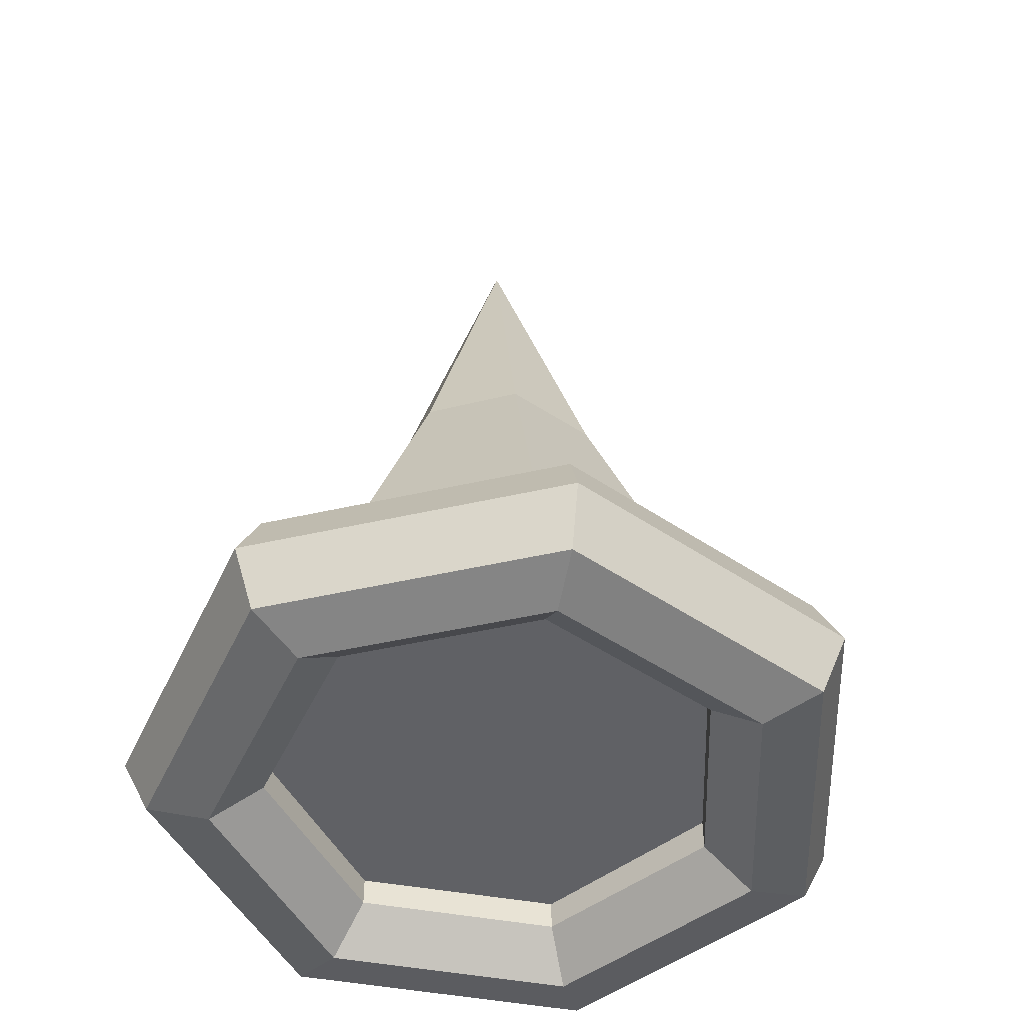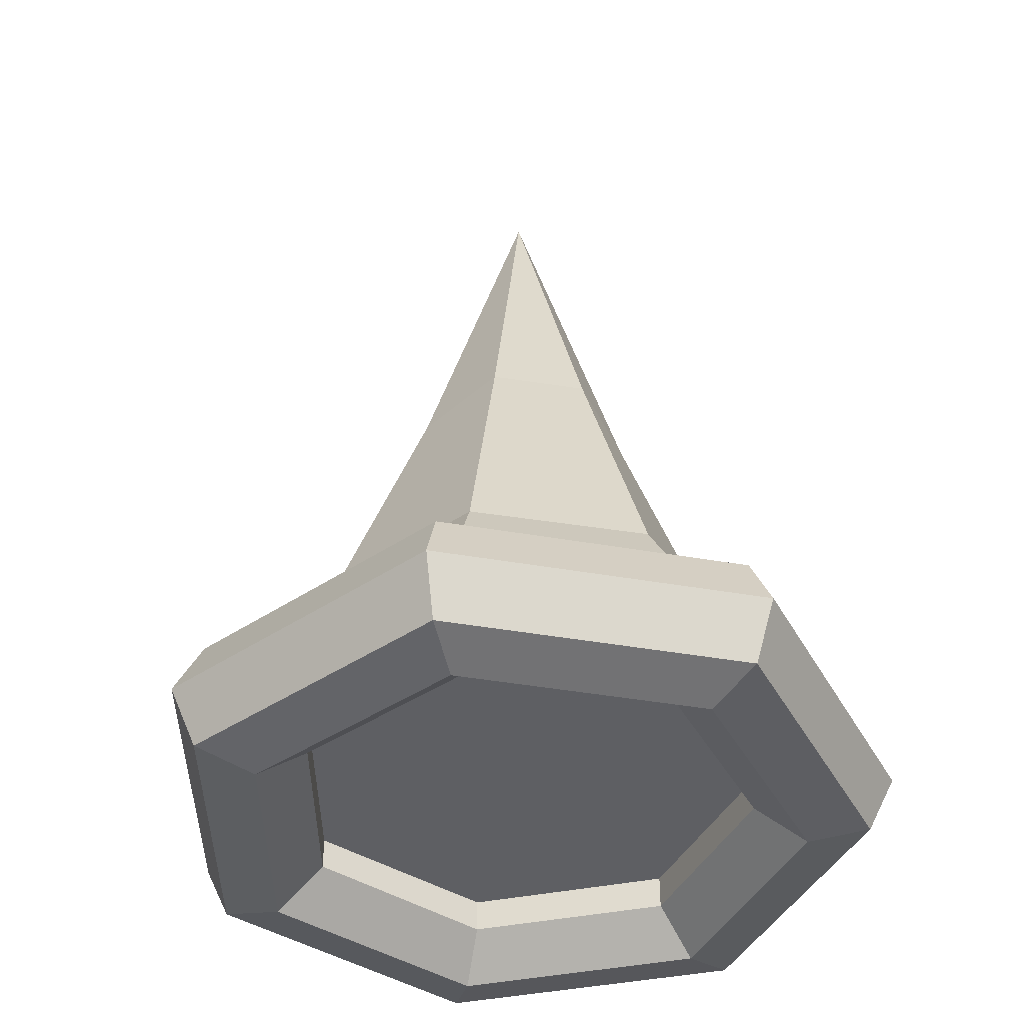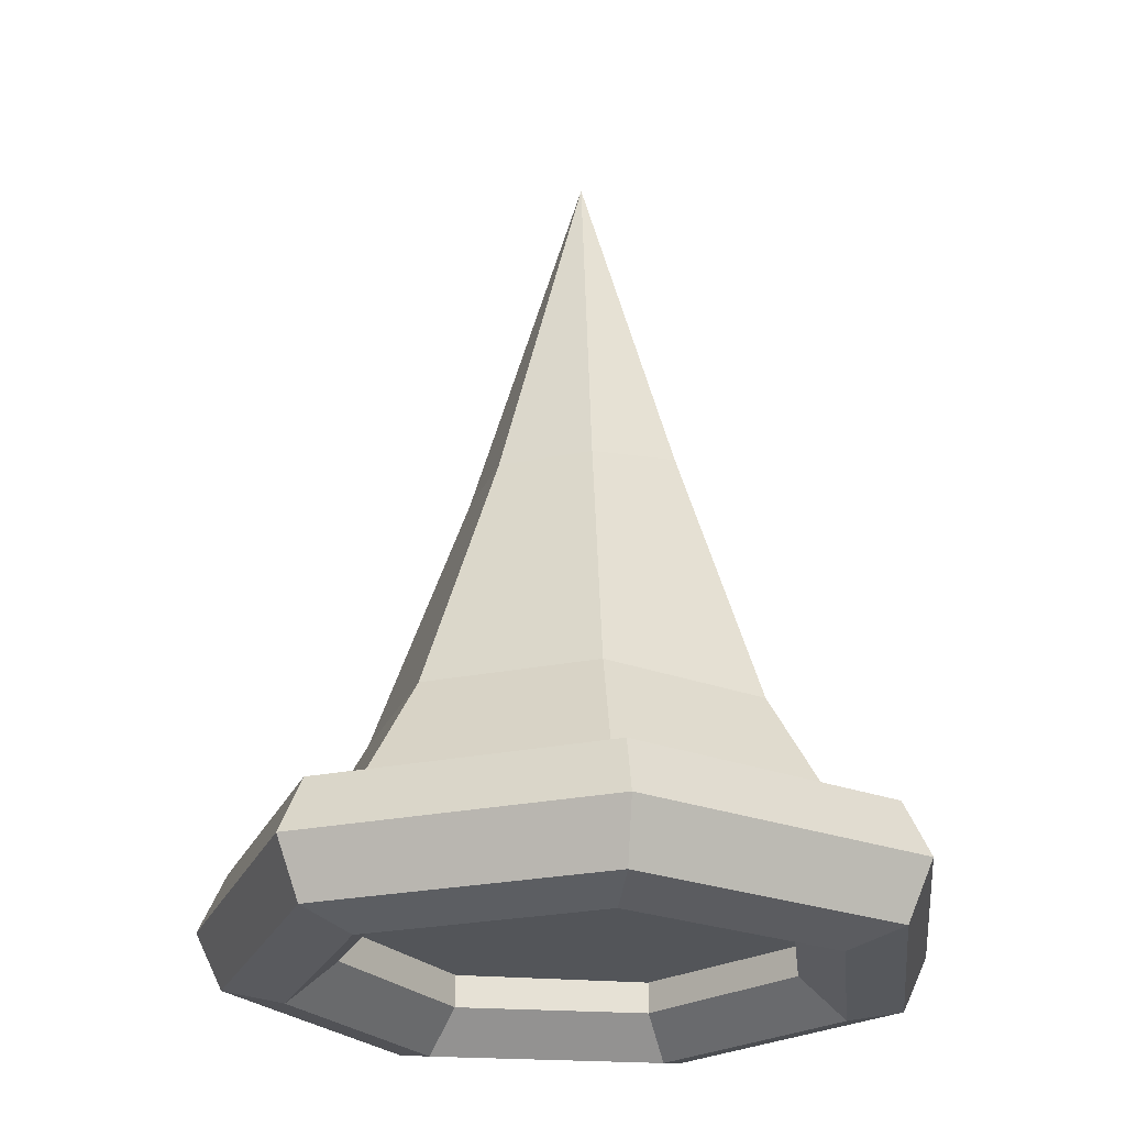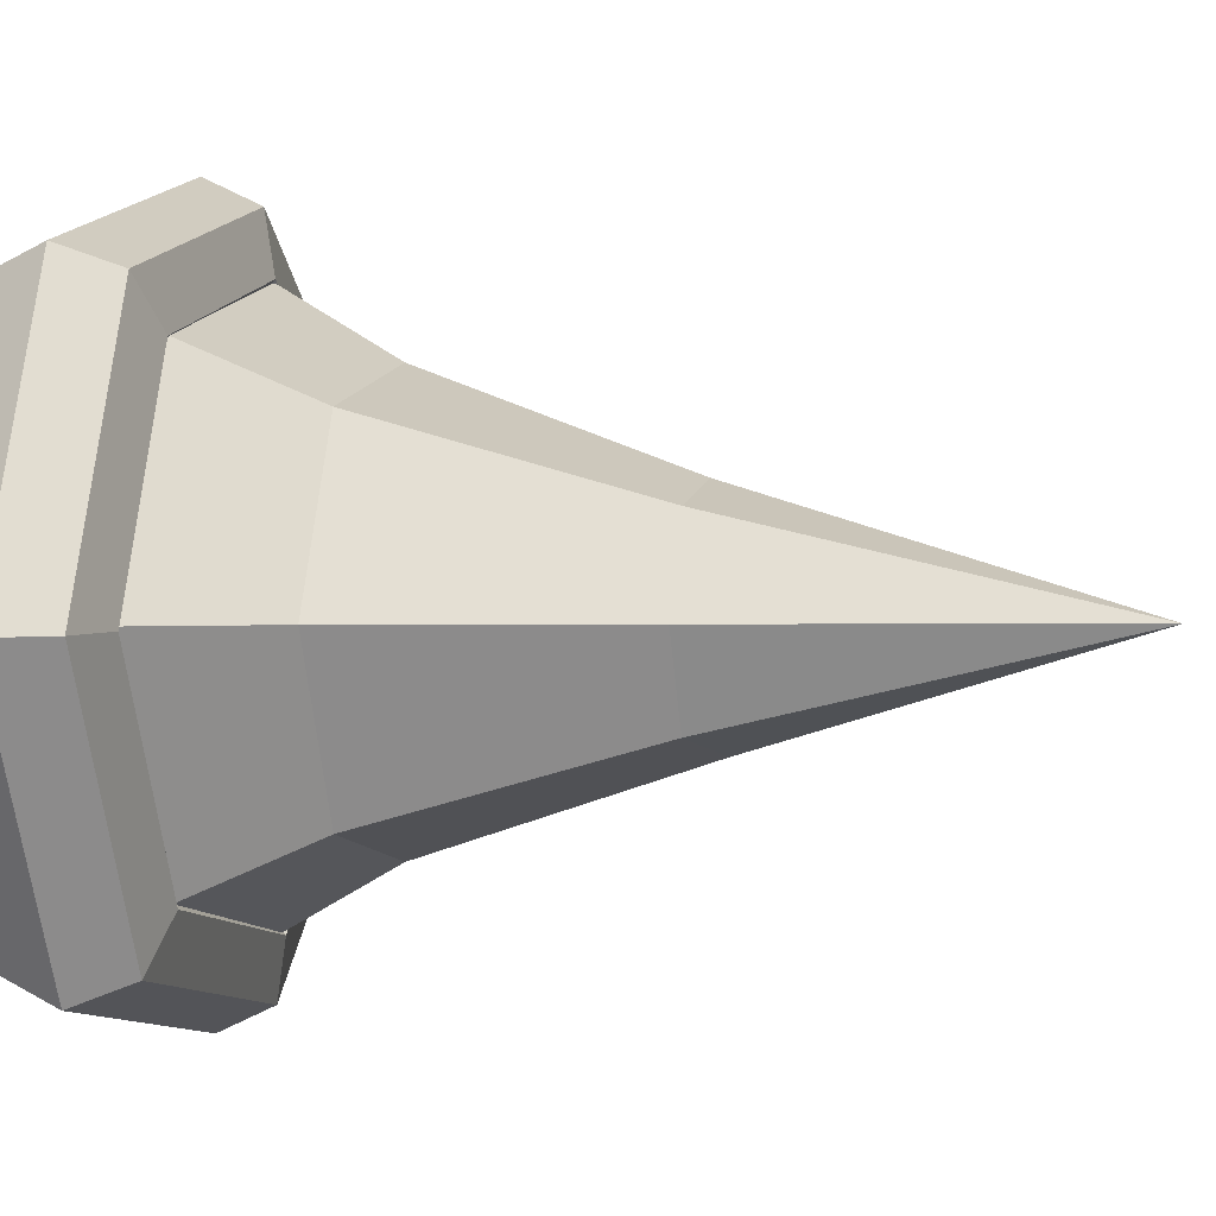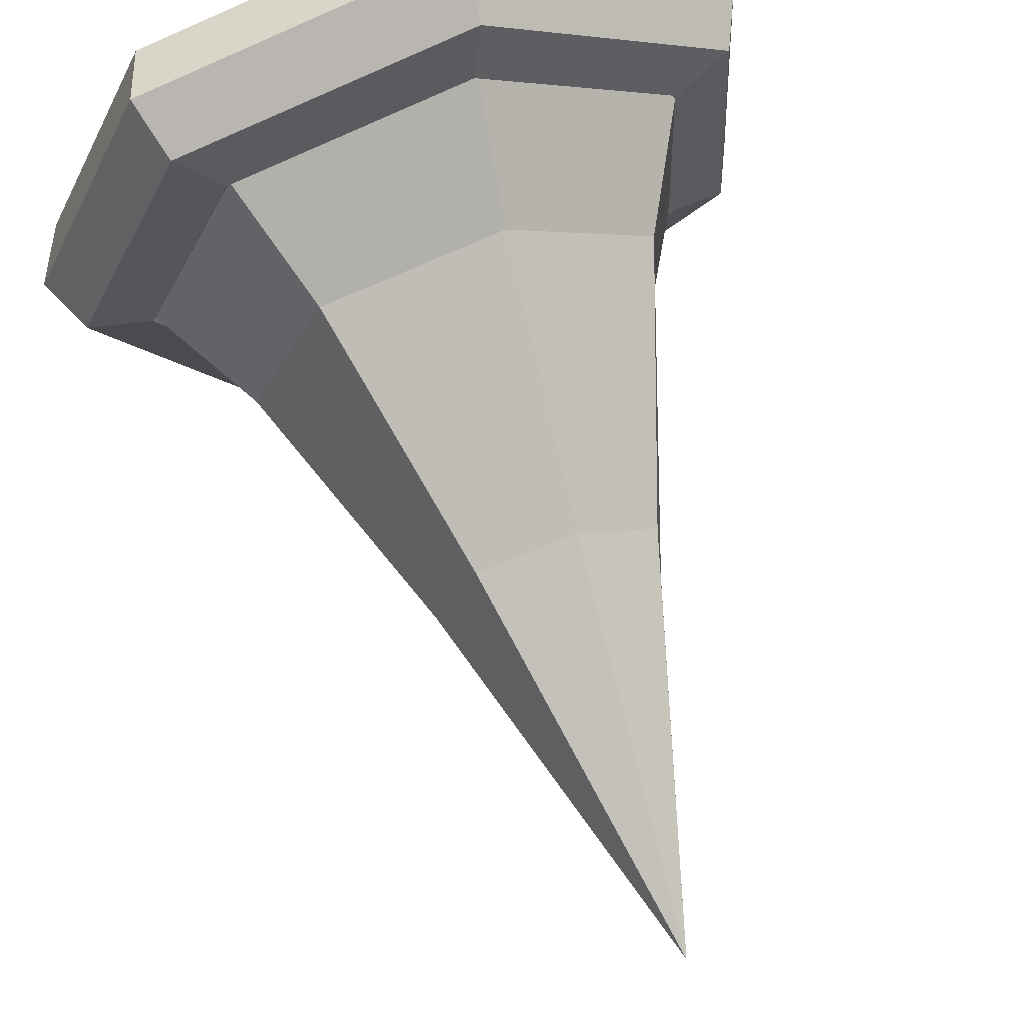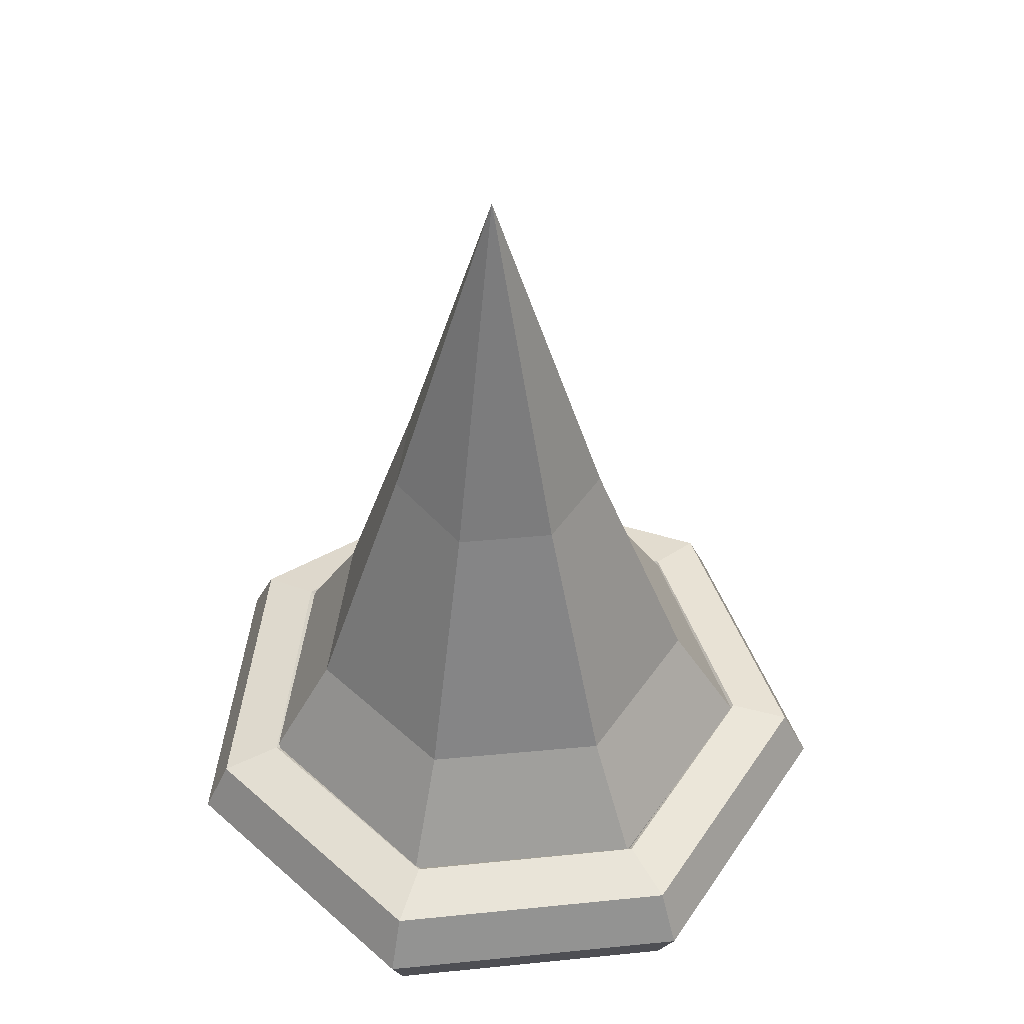
<metadata>
{"format":"obj","ext":"obj","renderer":"f3d","projection":"perspective","resolution":1024,"background":"white","views":[{"elev":-48.5,"azim":-21.7,"up":"+Y"},{"elev":-41.5,"azim":-150.9,"up":"+Y"},{"elev":-24.7,"azim":137.3,"up":"+Y"},{"elev":0.1,"azim":104.6,"up":"+Z"},{"elev":69.4,"azim":161.8,"up":"+Z"},{"elev":47.4,"azim":-42.5,"up":"+Y"}]}
</metadata>
<code>
o Sphere
v -0.352 1.309 -0.168
v -0.647 0.3742 -0.2903
v -0.8587 -0.02474 -0.3806
v -0.09903 1.308 -0.3831
v -0.1795 0.371 -0.6878
v -0.2377 -0.0289 -0.9086
v -0.2526 -0.2606 -0.9649
v 0.2269 1.253 -0.3194
v 0.4227 0.3732 -0.5701
v 0.5624 -0.02601 -0.7523
v 0.5991 -0.2575 -0.7985
v 0.3803 1.256 -0.02493
v 0.7061 0.379 -0.02592
v 0.939 -0.01825 -0.0293
v 0.9999 -0.2492 -0.02893
v -0.004132 2.513 -0.02421
v 0.2457 1.259 0.2786
v 0.4574 0.3842 0.535
v 0.6085 -0.01146 0.7159
v 0.6482 -0.242 0.7643
v -0.0756 1.259 0.3626
v -0.1363 0.3847 0.6902
v -0.1801 -0.01075 0.9222
v -0.1914 -0.2412 0.9839
v -0.3416 1.257 0.1639
v -0.6278 0.3802 0.3229
v -0.8331 -0.01666 0.4342
v -0.8865 -0.2475 0.4644
v -0.9137 -0.2561 -0.4029
v 1.249 -0.2484 -0.05511
v 1.155 -0.0529 -0.05077
v 0.9438 -0.004624 -0.04103
v 0.7744 -0.1399 -0.03321
v 0.7744 -0.3568 -0.03321
v 0.9438 -0.4921 -0.04103
v 1.155 -0.4438 -0.05077
v 0.7339 -0.2484 -1.01
v 0.6787 -0.0529 -0.9335
v 0.5546 -0.004624 -0.7622
v 0.4551 -0.1399 -0.6249
v 0.4551 -0.3568 -0.6249
v 0.5546 -0.4921 -0.7622
v 0.6787 -0.4438 -0.9335
v -0.3336 -0.2484 -1.202
v -0.3084 -0.0529 -1.111
v -0.2519 -0.004624 -0.9075
v -0.2066 -0.1399 -0.7441
v -0.2066 -0.3568 -0.7441
v -0.2519 -0.4921 -0.9075
v -0.3084 -0.4438 -1.111
v -1.15 -0.2484 -0.4874
v -1.063 -0.0529 -0.4505
v -0.8684 -0.004624 -0.3676
v -0.7124 -0.1399 -0.3012
v -0.7124 -0.3568 -0.3012
v -0.8684 -0.4921 -0.3676
v -1.063 -0.4438 -0.4505
v -1.1 -0.2484 0.5962
v -1.017 -0.0529 0.5514
v -0.8306 -0.004624 0.451
v -0.6814 -0.1399 0.3704
v -0.6814 -0.3568 0.3704
v -0.8306 -0.4921 0.451
v -1.017 -0.4438 0.5514
v -0.2213 -0.2484 1.233
v -0.2046 -0.0529 1.14
v -0.1671 -0.004624 0.9319
v -0.137 -0.1399 0.765
v -0.137 -0.3568 0.765
v -0.1671 -0.4921 0.9319
v -0.2046 -0.4438 1.14
v 0.824 -0.2484 0.9428
v 0.762 -0.0529 0.872
v 0.6226 -0.004624 0.7129
v 0.5109 -0.1399 0.5853
v 0.5109 -0.3568 0.5853
v 0.6226 -0.4921 0.7129
v 0.762 -0.4438 0.872
f 3 2 5 6
f 1 16 4
f 29 3 6 7
f 2 1 4 5
f 7 6 10 11
f 5 4 8 9
f 6 5 9 10
f 4 16 8
f 11 10 14 15
f 9 8 12 13
f 10 9 13 14
f 8 16 12
f 14 13 18 19
f 12 16 17
f 15 14 19 20
f 13 12 17 18
f 19 18 22 23
f 17 16 21
f 20 19 23 24
f 18 17 21 22
f 24 23 27 28
f 22 21 25 26
f 11 15 20 24 28 29 7
f 23 22 26 27
f 21 16 25
f 26 25 1 2
f 27 26 2 3
f 25 16 1
f 28 27 3 29
f 30 37 38 31
f 31 38 39 32
f 32 39 40 33
f 33 40 41 34
f 34 41 42 35
f 35 42 43 36
f 36 43 37 30
f 37 44 45 38
f 38 45 46 39
f 39 46 47 40
f 40 47 48 41
f 41 48 49 42
f 42 49 50 43
f 43 50 44 37
f 44 51 52 45
f 45 52 53 46
f 46 53 54 47
f 47 54 55 48
f 48 55 56 49
f 49 56 57 50
f 50 57 51 44
f 51 58 59 52
f 52 59 60 53
f 53 60 61 54
f 54 61 62 55
f 55 62 63 56
f 56 63 64 57
f 57 64 58 51
f 58 65 66 59
f 59 66 67 60
f 60 67 68 61
f 61 68 69 62
f 62 69 70 63
f 63 70 71 64
f 64 71 65 58
f 65 72 73 66
f 66 73 74 67
f 67 74 75 68
f 68 75 76 69
f 69 76 77 70
f 70 77 78 71
f 71 78 72 65
f 72 30 31 73
f 73 31 32 74
f 74 32 33 75
f 75 33 34 76
f 76 34 35 77
f 77 35 36 78
f 78 36 30 72

</code>
